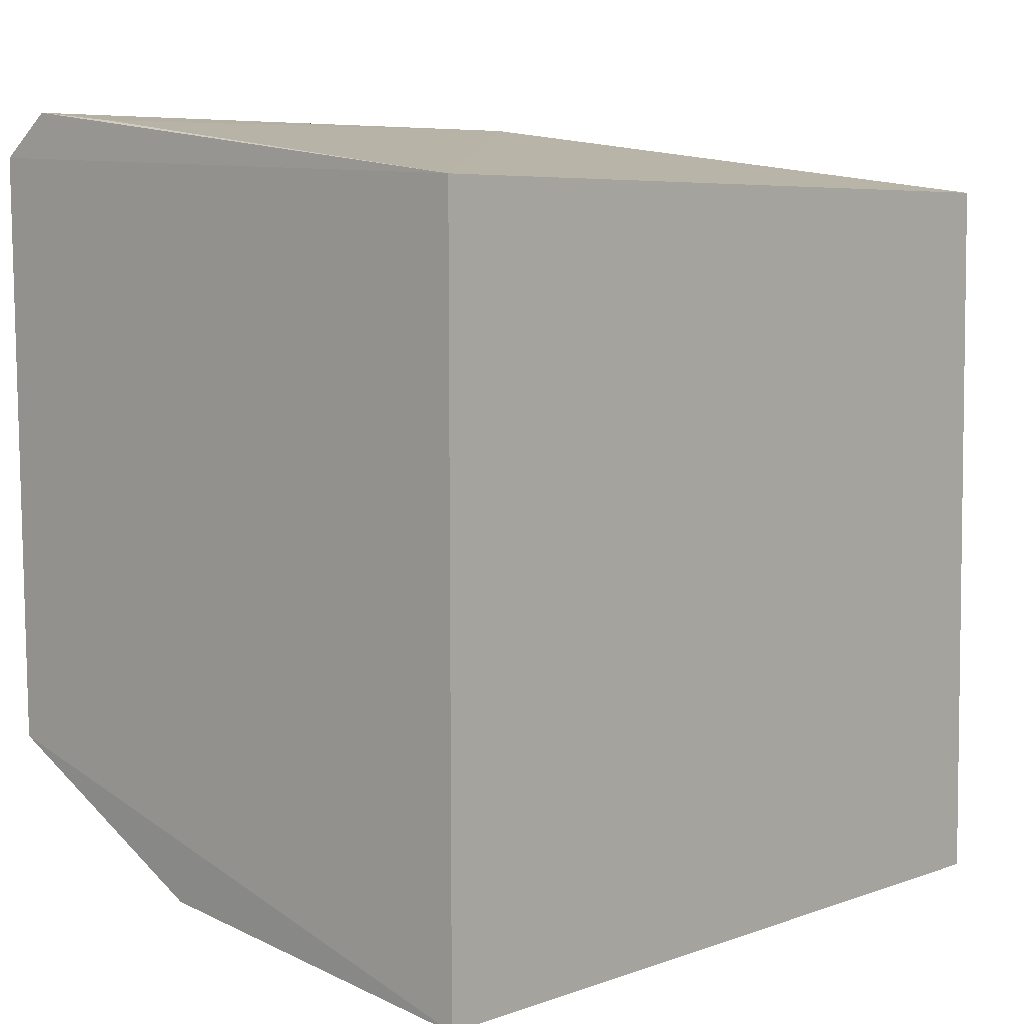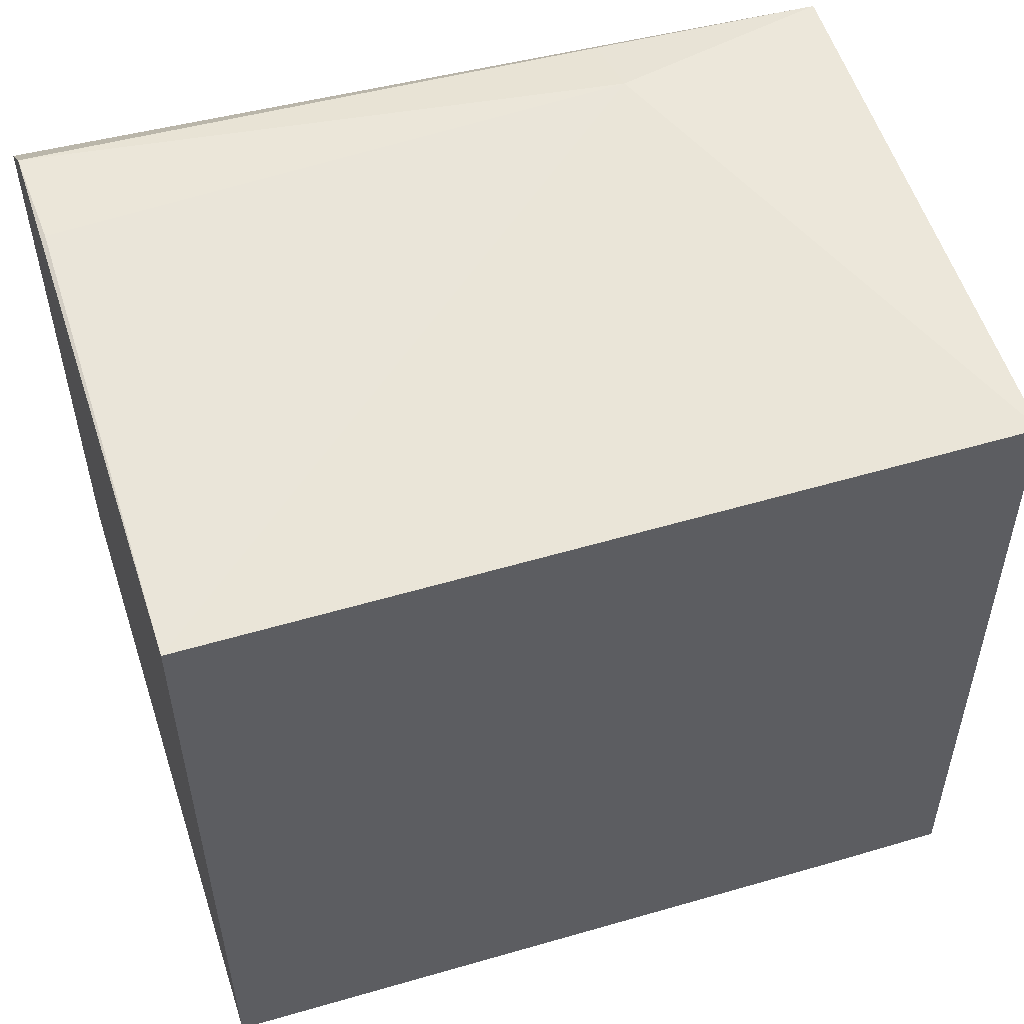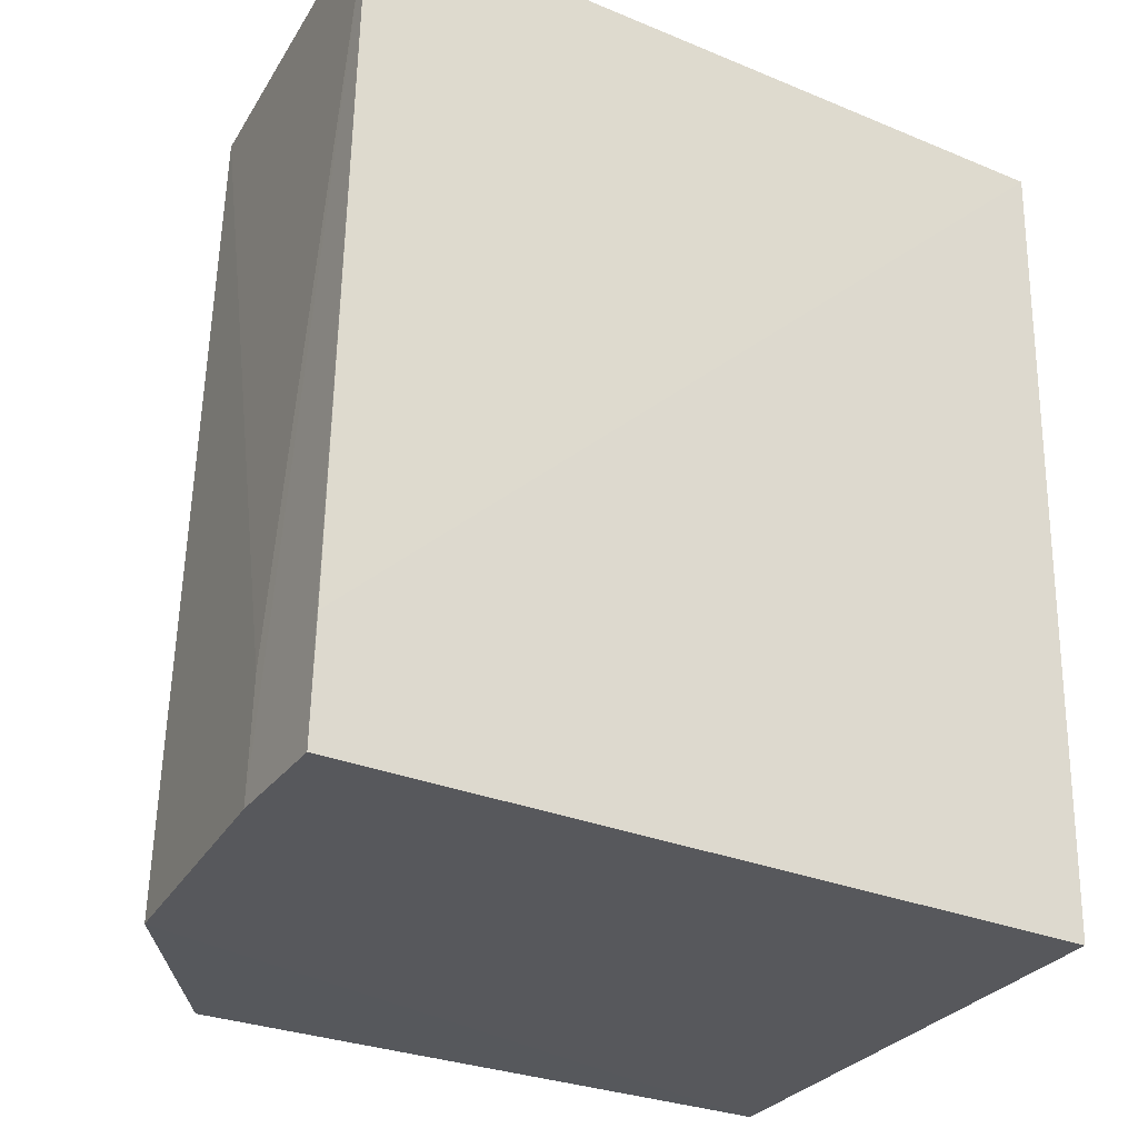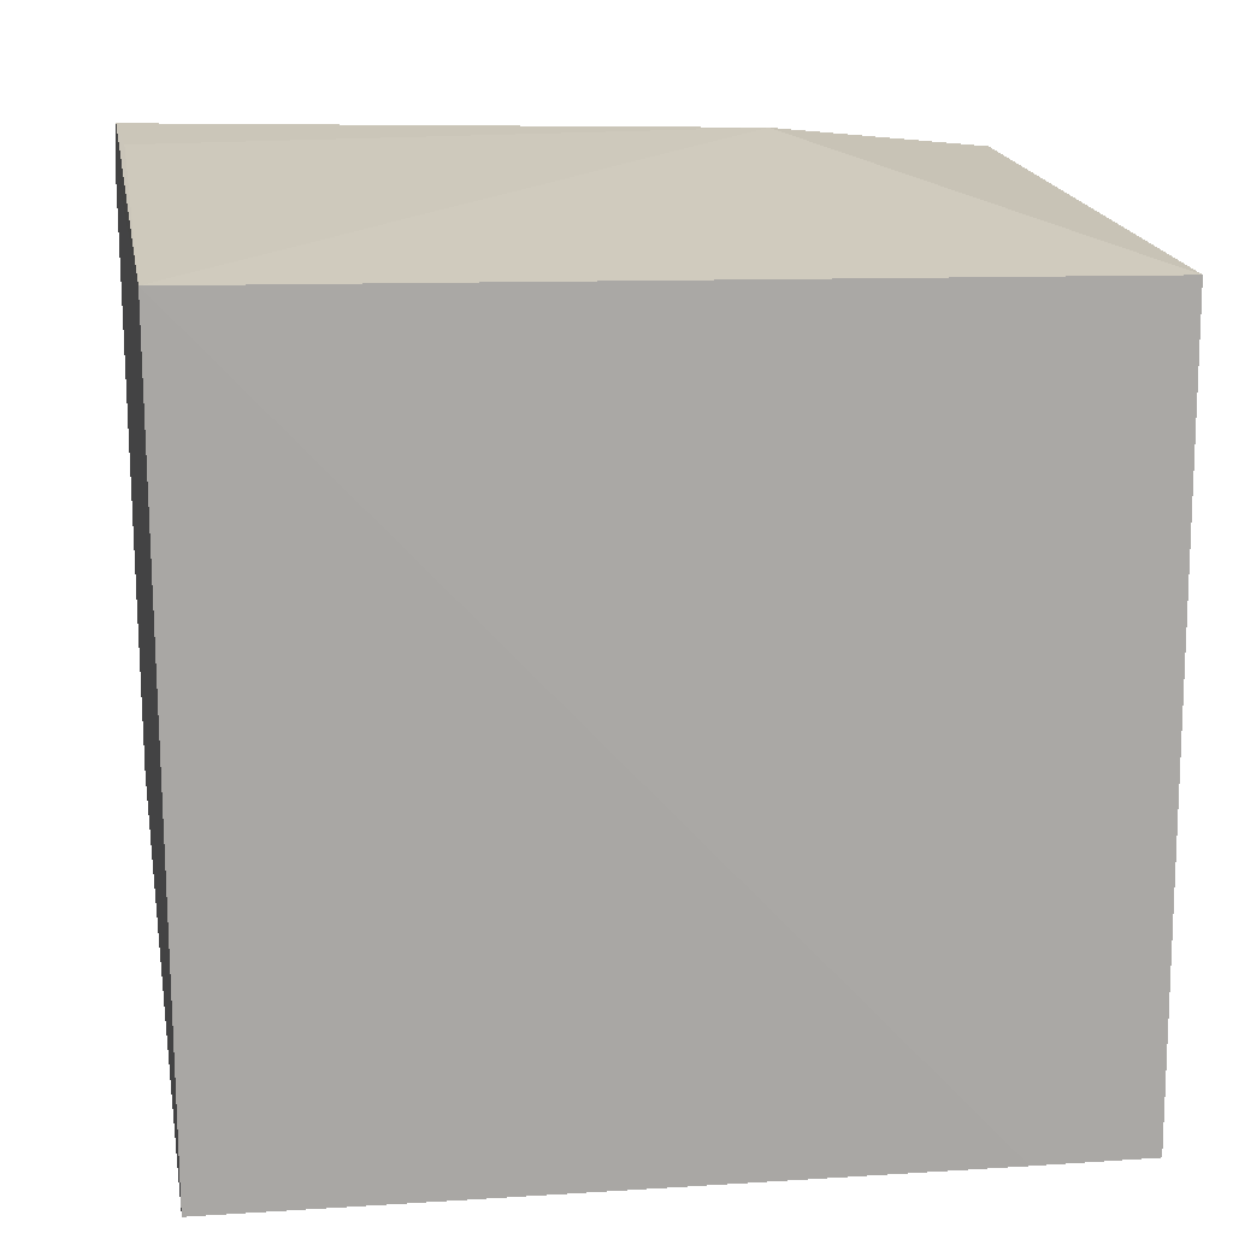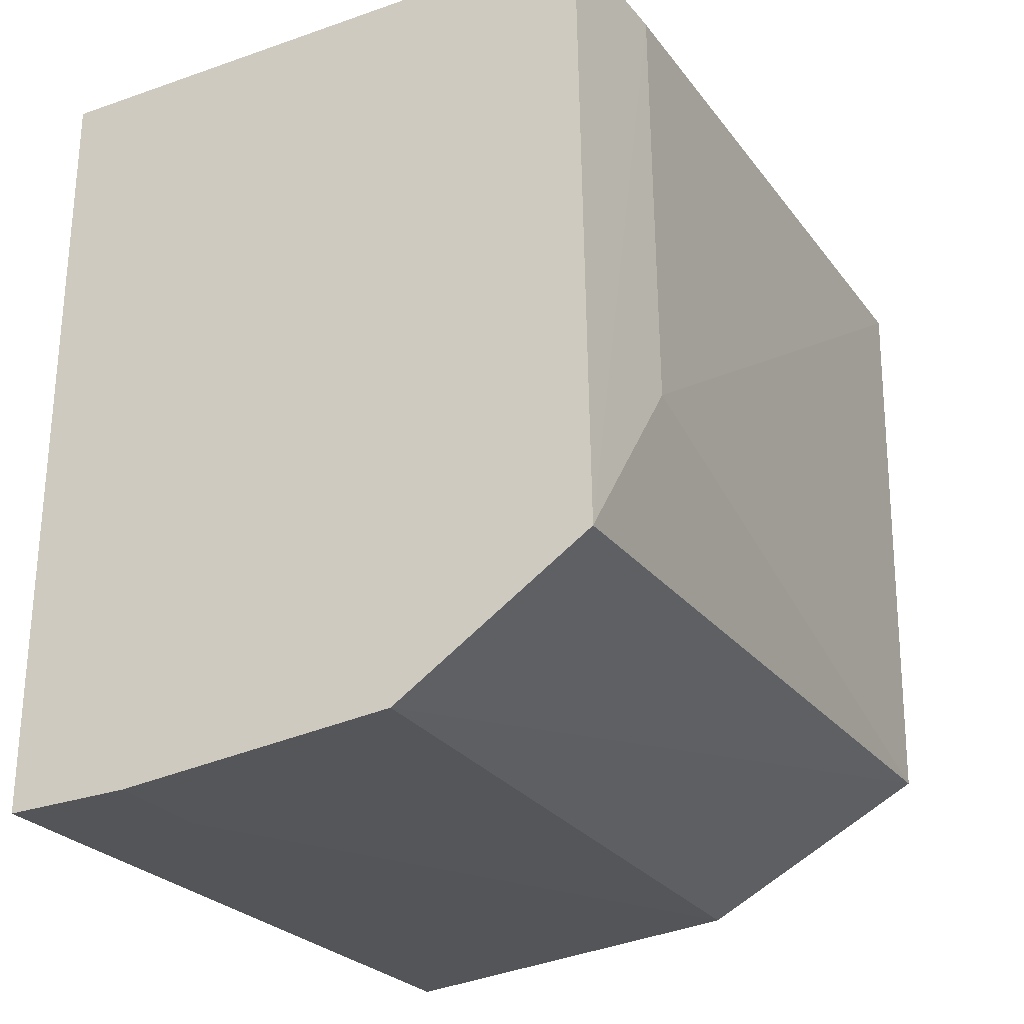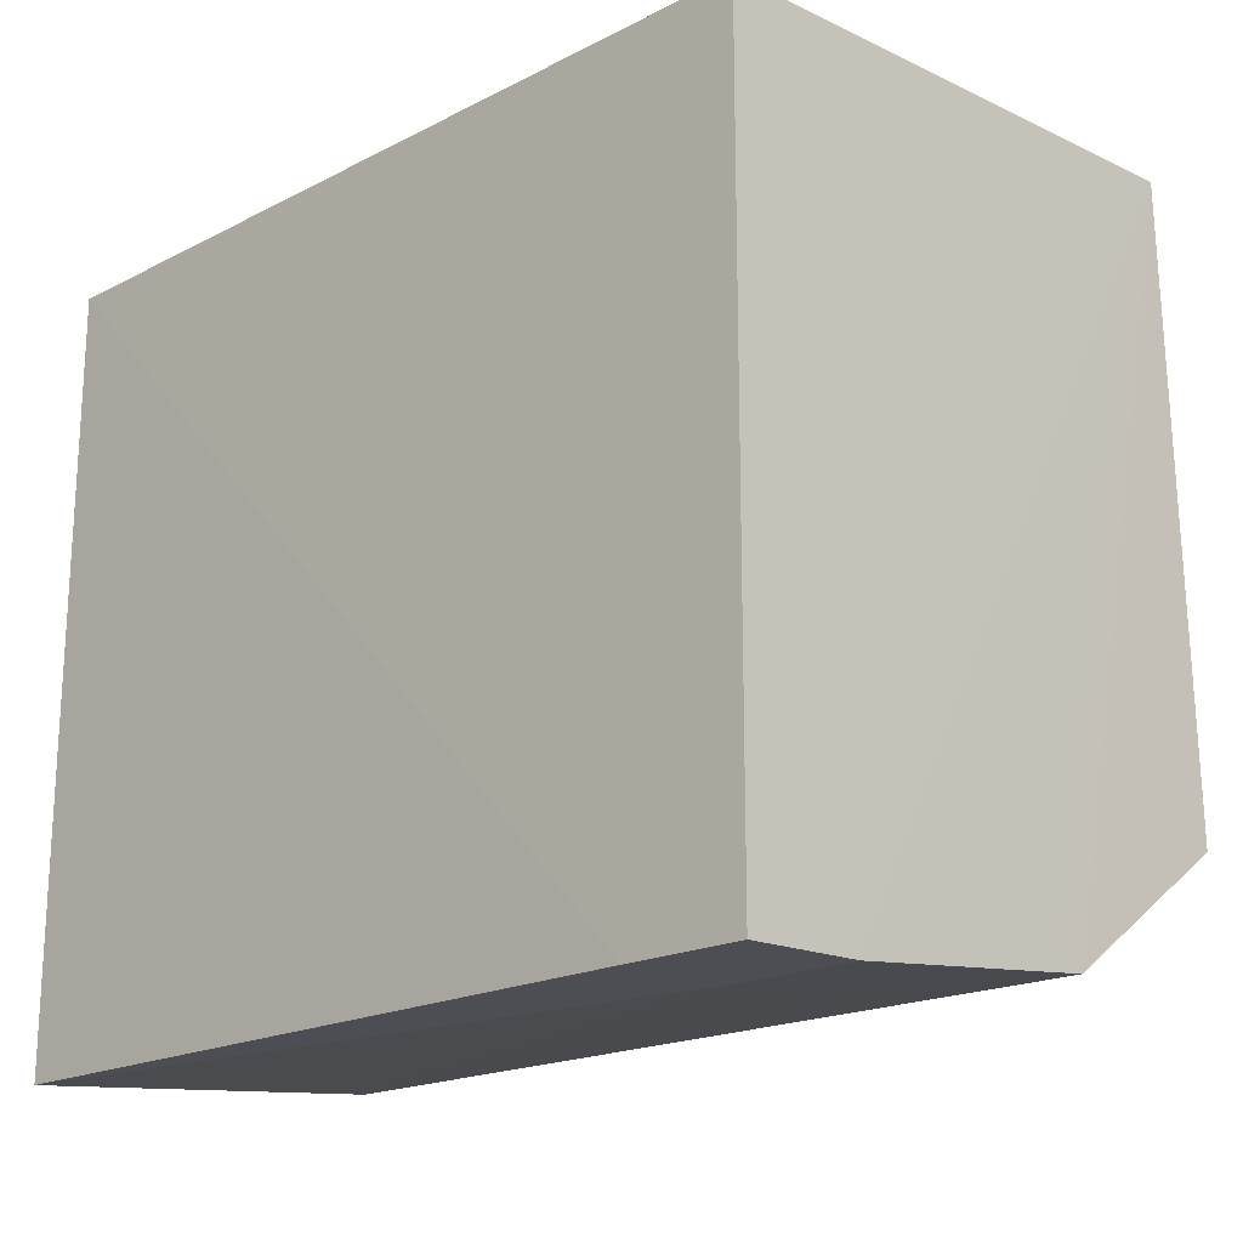
<metadata>
{"format":"obj","ext":"obj","renderer":"f3d","projection":"perspective","resolution":1024,"background":"white","views":[{"elev":7.5,"azim":42.1,"up":"+Y"},{"elev":53.5,"azim":71.8,"up":"+Y"},{"elev":-28.8,"azim":57.9,"up":"+Z"},{"elev":15.5,"azim":79.4,"up":"+Y"},{"elev":-25.0,"azim":-155.3,"up":"+Y"},{"elev":-20.5,"azim":134.4,"up":"+Y"}]}
</metadata>
<code>
v -0.02156 0.1404 0.0898
v -0.02158 0.1125 0.08974
v -0.02138 0.1117 0.05899
v -0.04221 0.1413 0.05915
v -0.04408 0.1411 0.08996
v -0.02159 0.1398 0.05915
v -0.02138 0.1118 0.06337
v -0.04212 0.1427 0.08989
v -0.04392 0.119 0.08989
v -0.02575 0.1119 0.05898
v -0.04201 0.1419 0.06808
v -0.03935 0.1424 0.06794
v -0.04332 0.125 0.06366
v -0.03532 0.1141 0.08966
v -0.03853 0.1424 0.08971
v -0.04309 0.1404 0.06372
v -0.0426 0.1183 0.0591
v -0.02574 0.1121 0.06336
v -0.04302 0.1185 0.06802
v -0.0356 0.1133 0.05903
f 5 2 1
f 7 1 2
f 7 2 3
f 7 6 1
f 7 3 6
f 8 5 1
f 9 2 5
f 10 6 3
f 10 4 6
f 10 3 2
f 11 4 5
f 11 5 8
f 12 1 6
f 12 11 8
f 12 6 4
f 12 4 11
f 13 9 5
f 14 2 9
f 15 12 8
f 15 8 1
f 15 1 12
f 16 13 5
f 16 5 4
f 17 16 4
f 17 13 16
f 18 10 2
f 18 2 14
f 19 9 13
f 19 13 17
f 20 19 17
f 20 14 9
f 20 9 19
f 20 18 14
f 20 10 18
f 20 17 4
f 20 4 10

</code>
